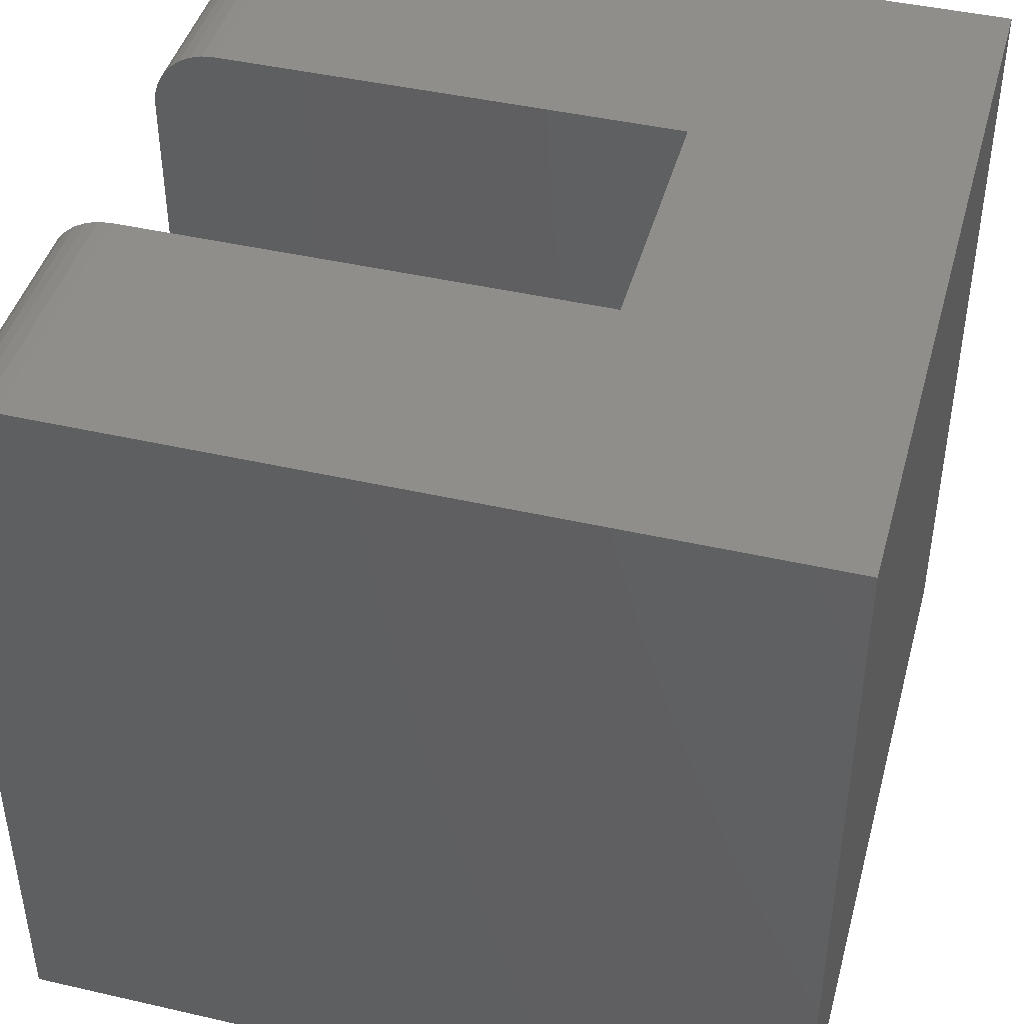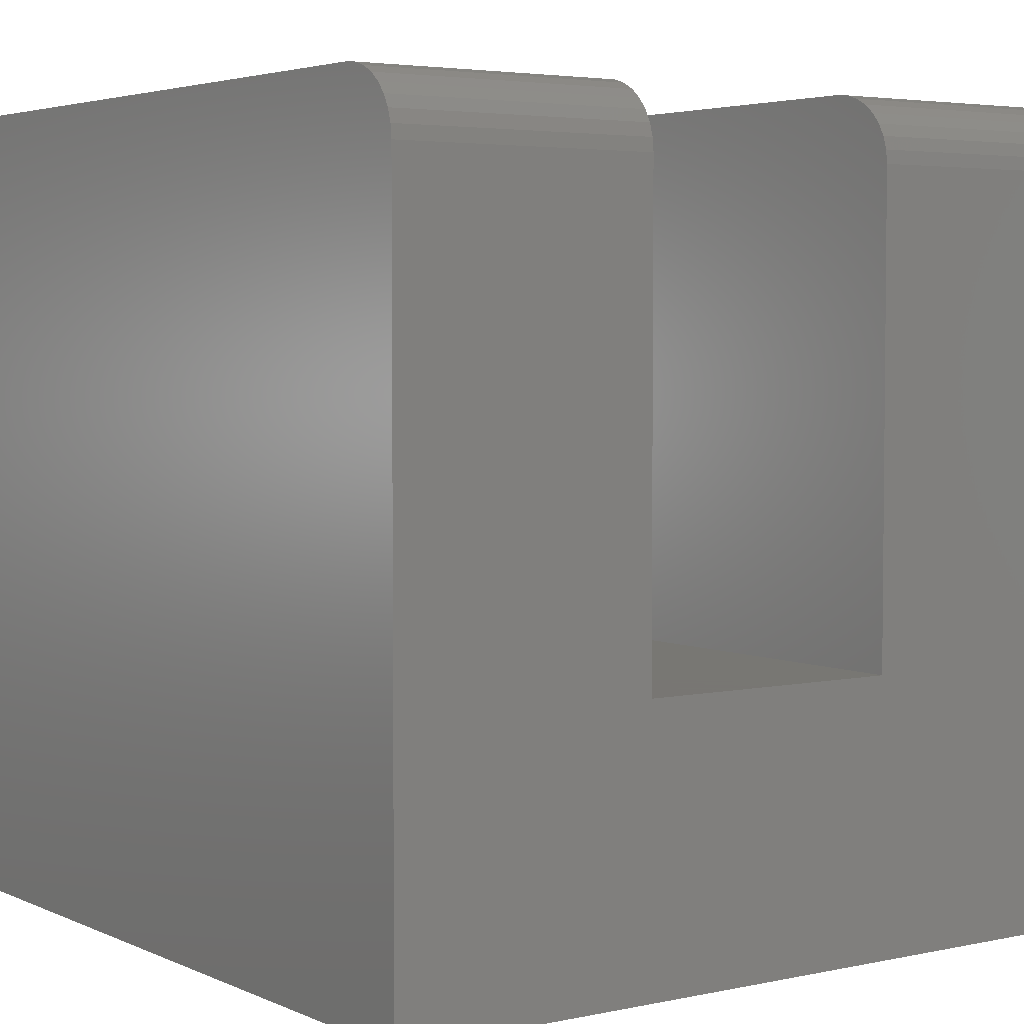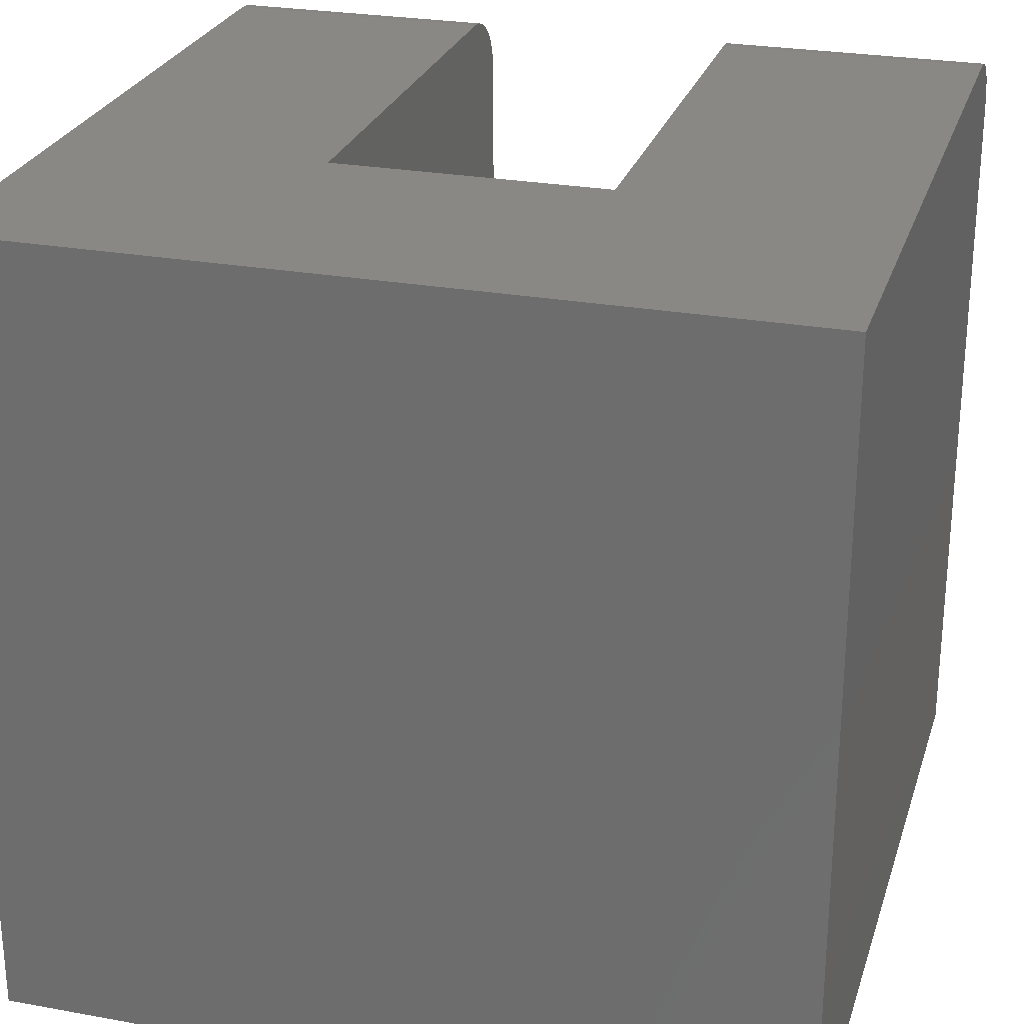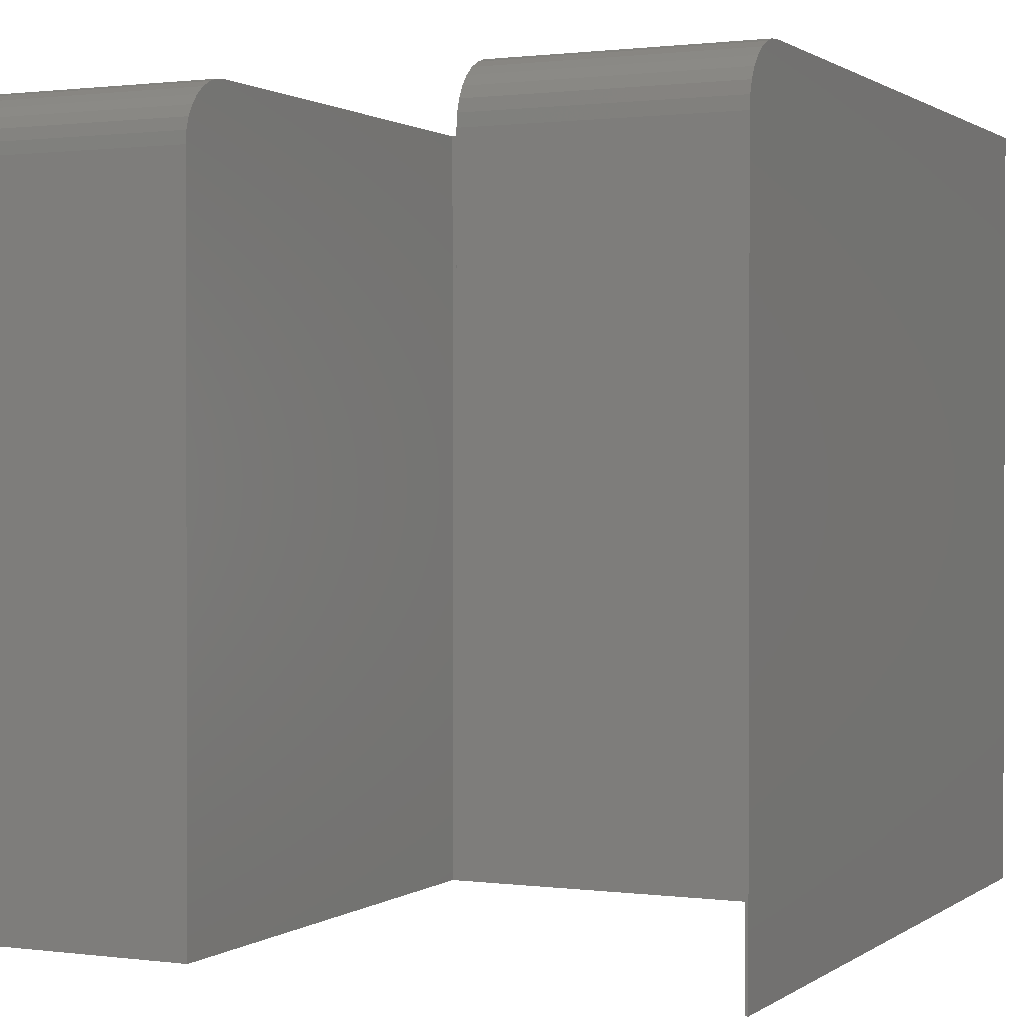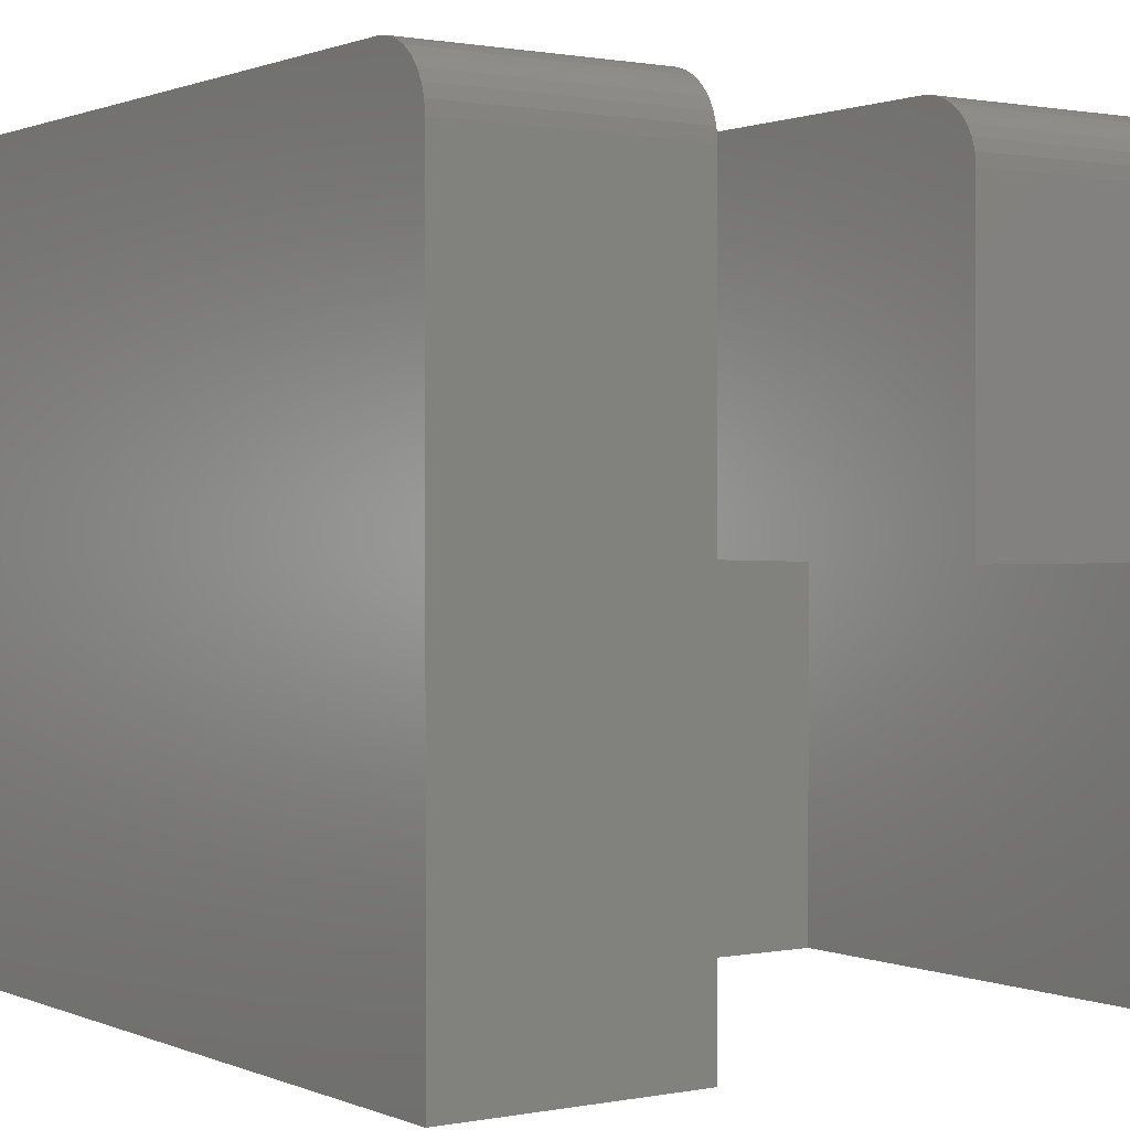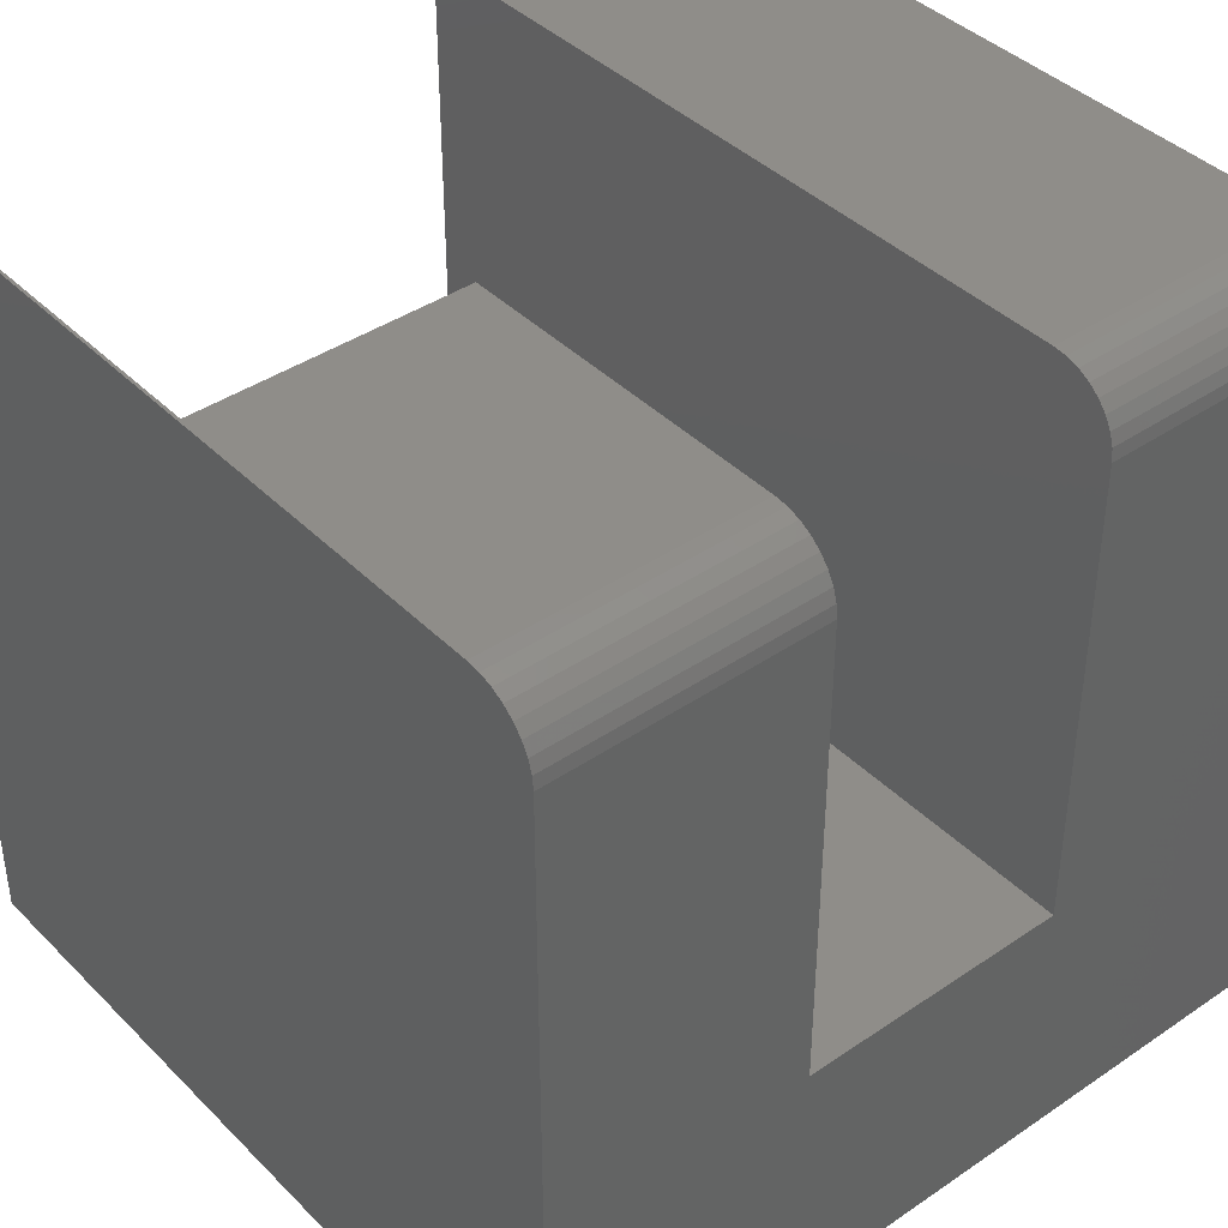
<metadata>
{"format":"stl","ext":"stl","renderer":"f3d","projection":"perspective","resolution":1024,"background":"white","views":[{"elev":43.8,"azim":105.1,"up":"+Y"},{"elev":3.9,"azim":144.7,"up":"+Z"},{"elev":26.3,"azim":-164.0,"up":"+Y"},{"elev":1.0,"azim":25.2,"up":"+Y"},{"elev":0.9,"azim":-34.7,"up":"+Y"},{"elev":40.6,"azim":140.2,"up":"+Z"}]}
</metadata>
<code>
# stl→obj: 52 verts, 100 faces
v 0.5026 0.6875 0.75
v 0.5026 0.6997 0.7488
v 0.5026 0.3789 0.75
v 0.5026 0.75 0.6875
v 0.5026 0.75 0.25
v 0.5026 0.3789 0.25
v 0.5026 0.7114 0.7452
v 0.5026 0.7222 0.7395
v 0.5026 0.7317 0.7317
v 0.5026 0.7395 0.7222
v 0.5026 0.7452 0.7114
v 0.5026 0.7488 0.6997
v 0.25 0.75 0.6875
v 0.25 0.7488 0.6997
v 0.25 0.75 0.25
v 0.25 0.6875 0.75
v 0.25 0 0.75
v 0.25 0 0.25
v 0.25 0.7452 0.7114
v 0.25 0.7395 0.7222
v 0.25 0.7317 0.7317
v 0.25 0.7222 0.7395
v 0.25 0.7114 0.7452
v 0.25 0.6997 0.7488
v 0.75 0 0.75
v 0.7474 0 0.75
v 0.7474 0 0.25
v 0 0 0.75
v 0 0 0
v 0.75 0 0
v 0 0.75 0.6875
v 0 0.75 0
v 0.75 0.75 0
v 0.75 0.75 0.6875
v 0 0.6875 0.75
v 0.75 0.6875 0.75
v 0.7474 0.3789 0.75
v 0 0.7488 0.6997
v 0 0.7452 0.7114
v 0 0.7395 0.7222
v 0 0.7317 0.7317
v 0 0.7222 0.7395
v 0 0.7114 0.7452
v 0 0.6997 0.7488
v 0.75 0.7488 0.6997
v 0.75 0.7452 0.7114
v 0.75 0.7395 0.7222
v 0.75 0.7317 0.7317
v 0.75 0.7222 0.7395
v 0.75 0.7114 0.7452
v 0.75 0.6997 0.7488
v 0.7474 0.3789 0.25
f 1 2 3
f 4 5 6
f 4 6 3
f 4 3 2
f 4 2 7
f 4 7 8
f 4 8 9
f 4 9 10
f 4 10 11
f 4 11 12
f 13 14 15
f 16 17 18
f 16 18 15
f 16 15 14
f 16 14 19
f 16 19 20
f 16 20 21
f 16 21 22
f 16 22 23
f 16 23 24
f 25 26 27
f 17 28 18
f 18 28 29
f 18 29 27
f 27 29 30
f 27 30 25
f 31 13 32
f 32 13 15
f 32 15 33
f 33 15 5
f 33 5 34
f 34 5 4
f 28 17 35
f 35 17 16
f 36 1 3
f 36 3 37
f 36 37 26
f 36 26 25
f 13 31 14
f 14 31 38
f 14 38 19
f 19 38 39
f 19 39 20
f 20 39 40
f 20 40 21
f 21 40 41
f 21 41 22
f 22 41 42
f 22 42 23
f 23 42 43
f 23 43 24
f 24 43 44
f 24 44 16
f 16 44 35
f 34 4 45
f 45 4 12
f 45 12 46
f 46 12 11
f 46 11 47
f 47 11 10
f 47 10 48
f 48 10 9
f 48 9 49
f 49 9 8
f 49 8 50
f 50 8 7
f 50 7 51
f 51 7 2
f 51 2 36
f 36 2 1
f 18 27 52
f 18 52 6
f 18 6 5
f 18 5 15
f 37 3 52
f 52 3 6
f 26 37 27
f 27 37 52
f 28 35 44
f 28 44 43
f 28 43 42
f 28 42 41
f 28 41 40
f 28 40 39
f 28 39 38
f 28 38 31
f 28 31 32
f 28 32 29
f 25 30 33
f 25 33 34
f 25 34 45
f 25 45 46
f 25 46 47
f 25 47 48
f 25 48 49
f 25 49 50
f 25 50 51
f 25 51 36
f 29 32 30
f 30 32 33

</code>
